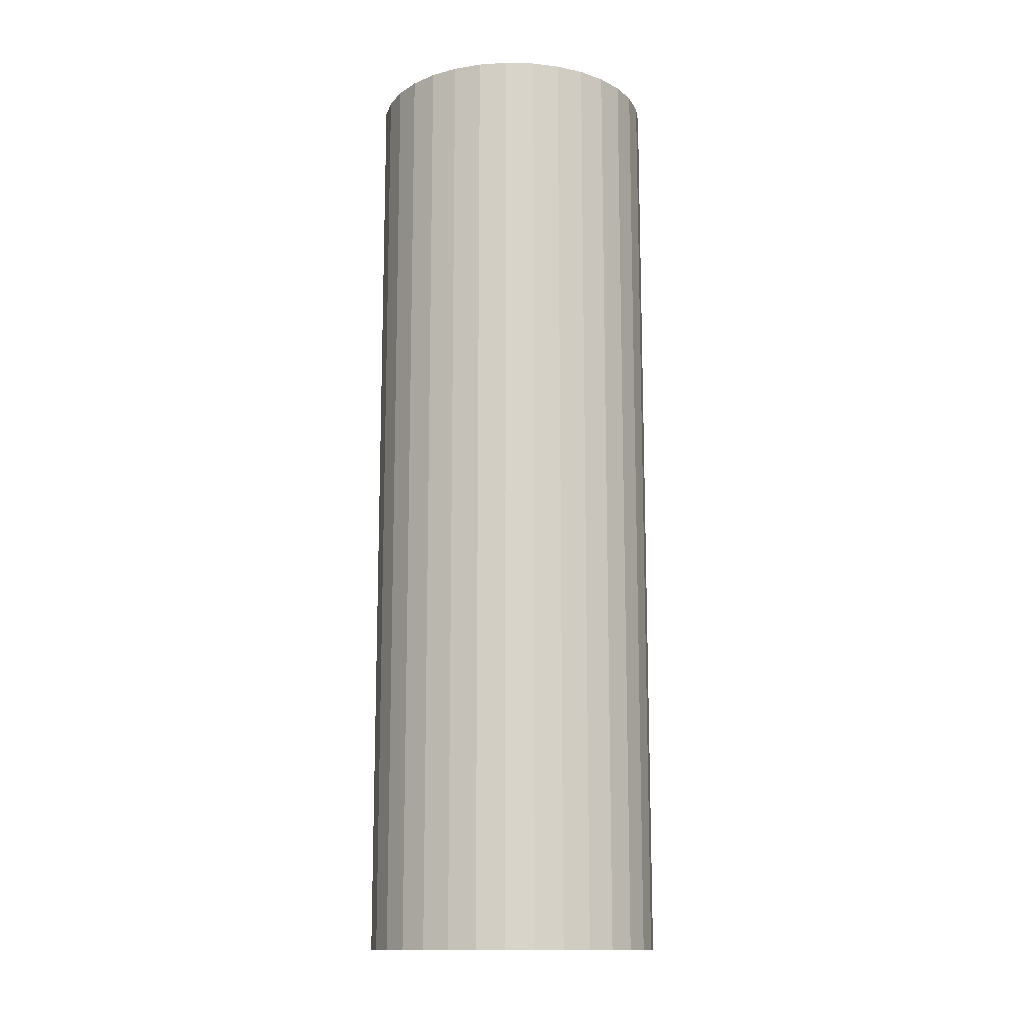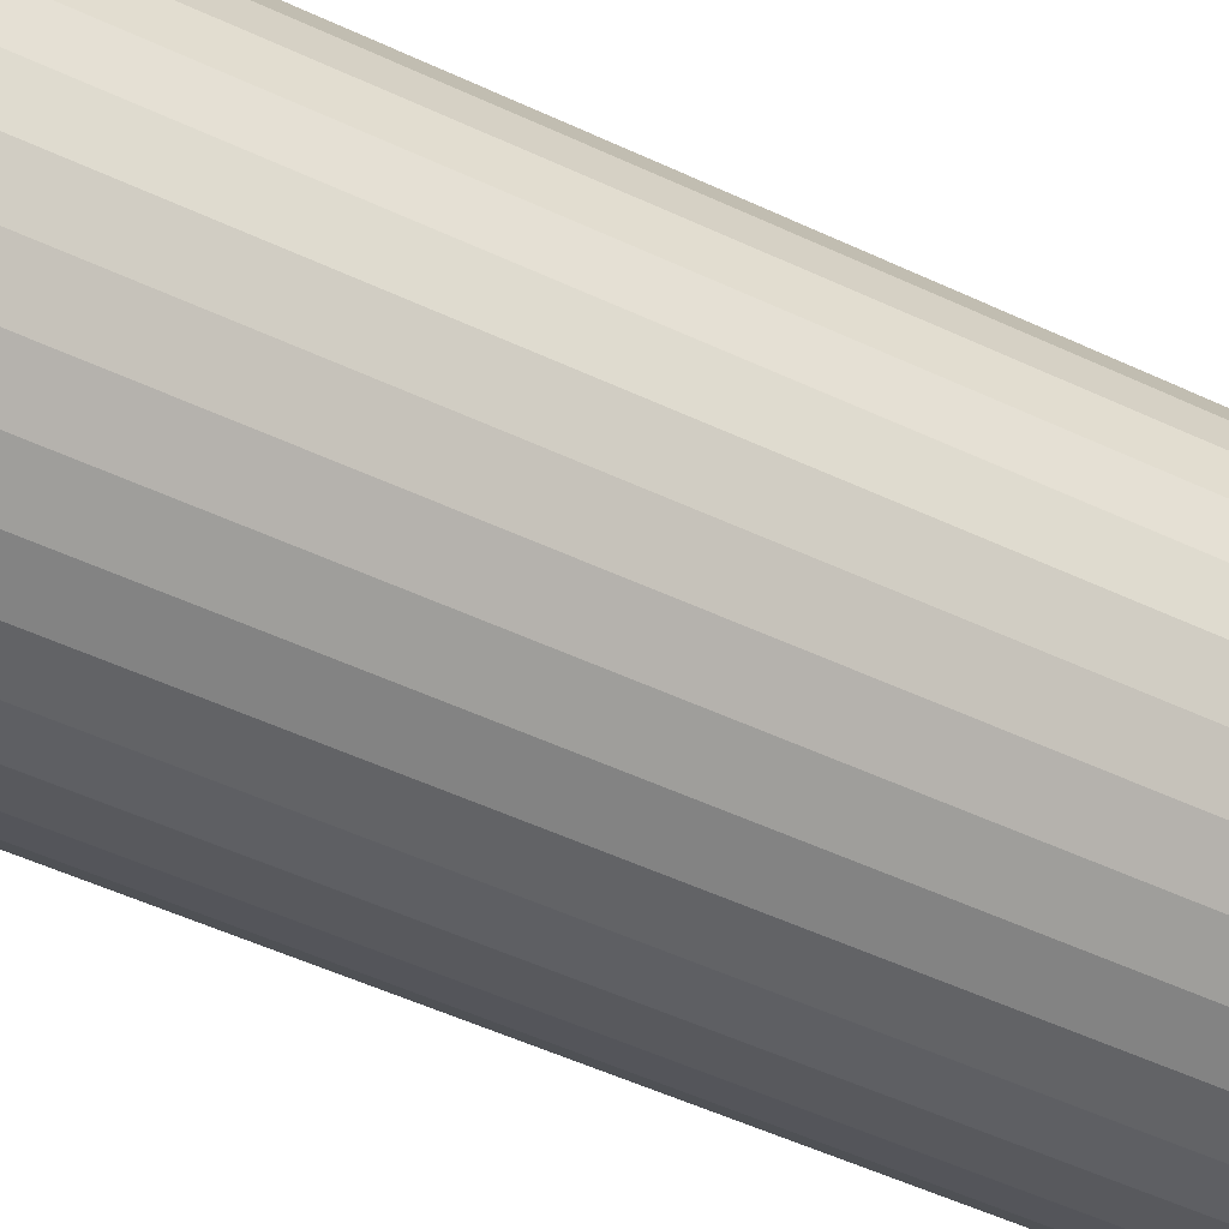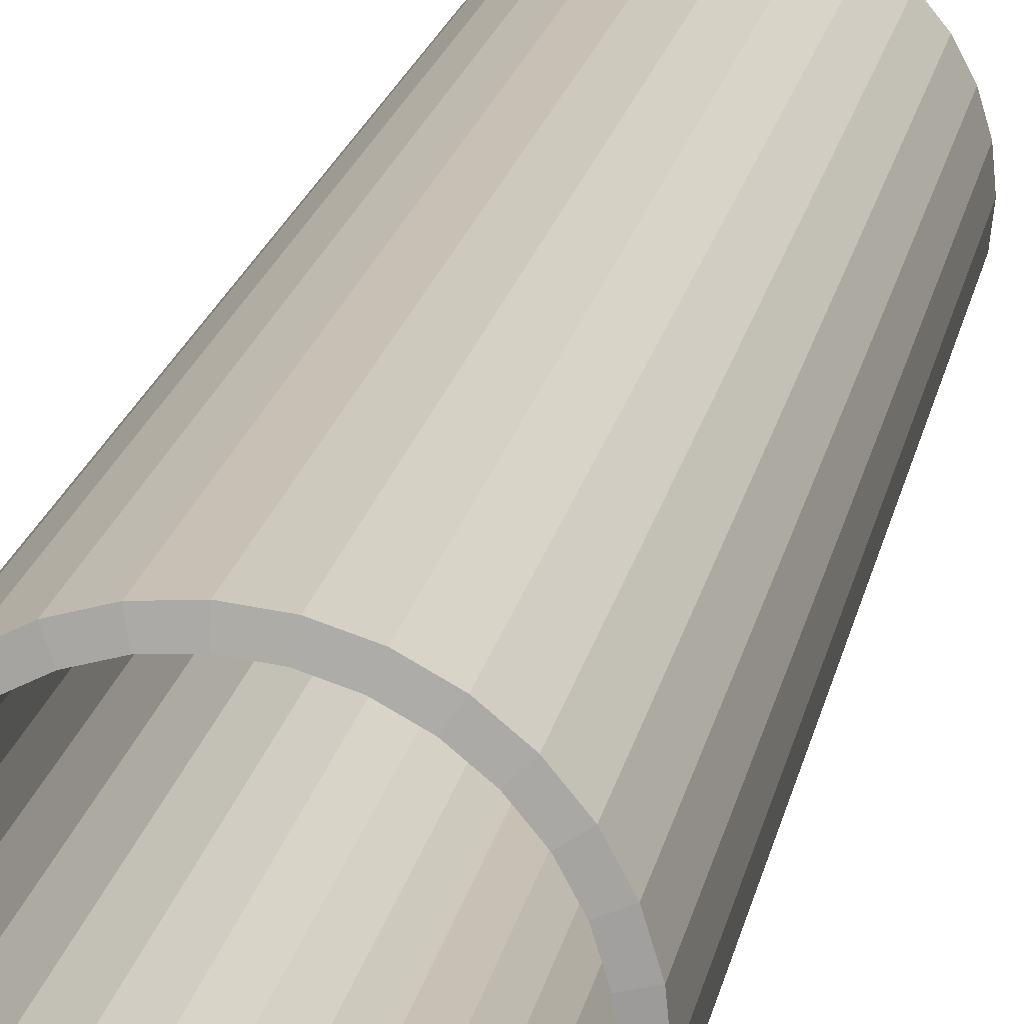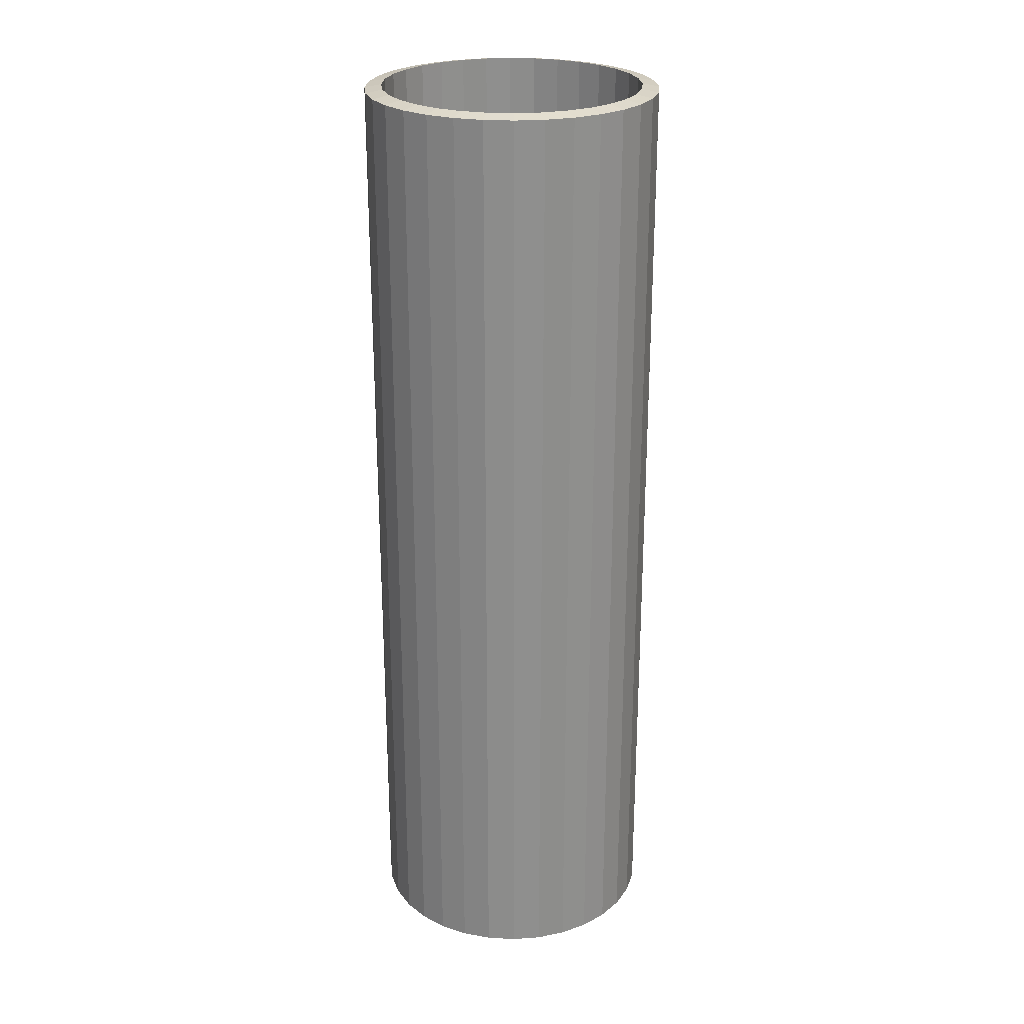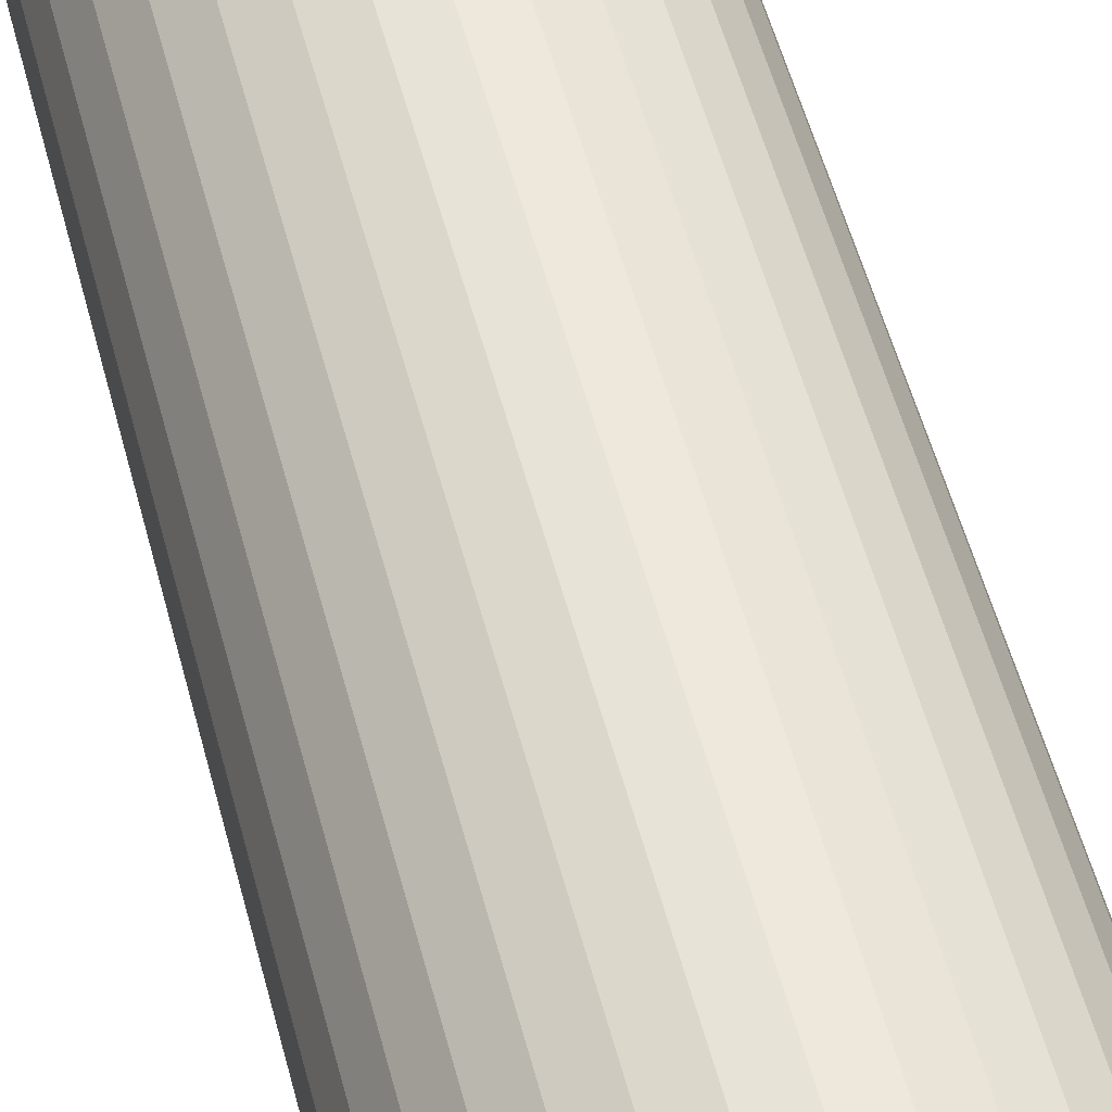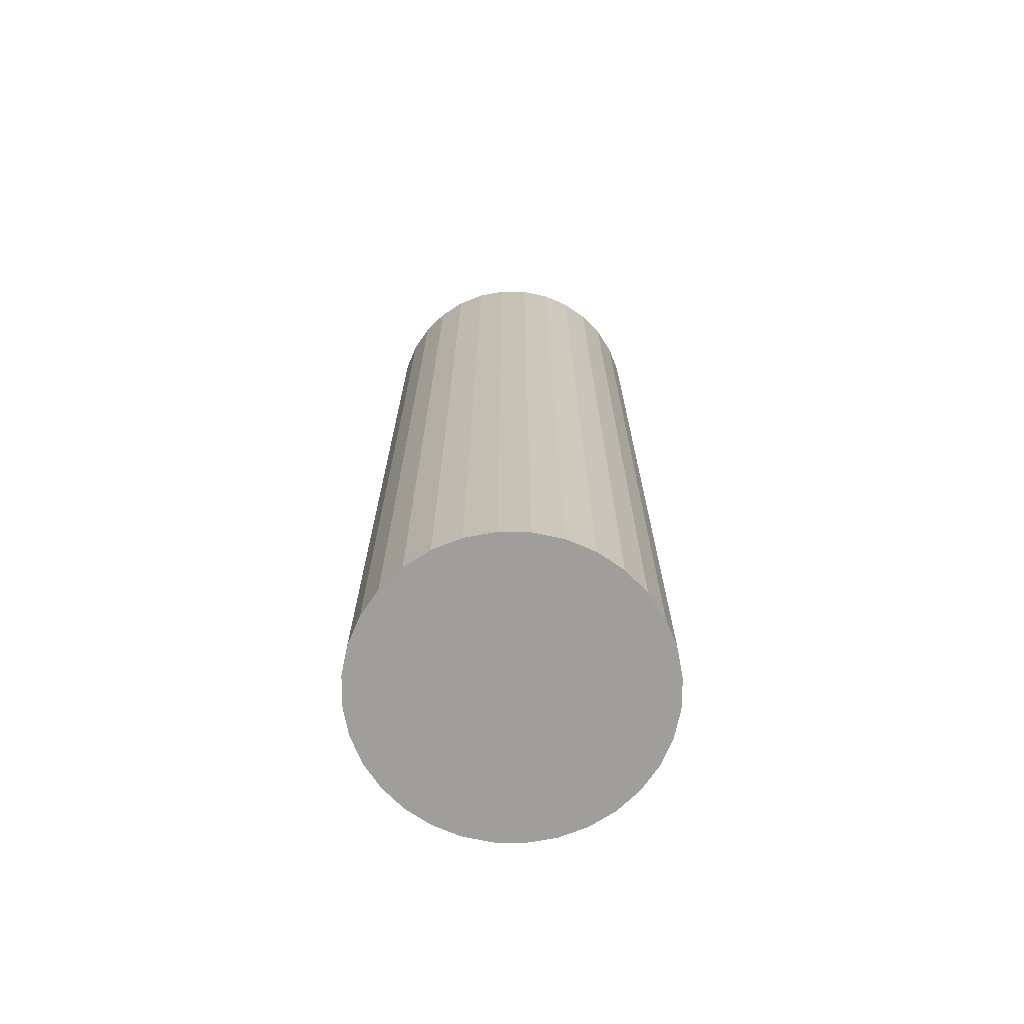
<metadata>
{"format":"obj","ext":"obj","renderer":"f3d","projection":"perspective","resolution":1024,"background":"white","views":[{"elev":-13.8,"azim":25.1,"up":"+Y"},{"elev":-45.8,"azim":60.9,"up":"+Z"},{"elev":21.0,"azim":-168.5,"up":"+Z"},{"elev":25.2,"azim":89.2,"up":"+Y"},{"elev":53.0,"azim":-14.4,"up":"+Z"},{"elev":-70.8,"azim":16.2,"up":"+Y"}]}
</metadata>
<code>
o Cylinder
v -0 -0.05 -0.01565
v -0 0.05 -0.01565
v 0.003054 -0.05 -0.01535
v 0.003054 0.05 -0.01535
v 0.00599 -0.05 -0.01446
v 0.00599 0.05 -0.01446
v 0.008696 -0.05 -0.01301
v 0.008696 0.05 -0.01301
v 0.01107 -0.05 -0.01107
v 0.01107 0.05 -0.01107
v 0.01301 -0.05 -0.008696
v 0.01301 0.05 -0.008696
v 0.01446 -0.05 -0.00599
v 0.01446 0.05 -0.00599
v 0.01535 -0.05 -0.003054
v 0.01535 0.05 -0.003054
v 0.01565 -0.05 0
v 0.01565 0.05 0
v 0.01535 -0.05 0.003054
v 0.01535 0.05 0.003054
v 0.01446 -0.05 0.00599
v 0.01446 0.05 0.00599
v 0.01301 -0.05 0.008696
v 0.01301 0.05 0.008696
v 0.01107 -0.05 0.01107
v 0.01107 0.05 0.01107
v 0.008696 -0.05 0.01301
v 0.008696 0.05 0.01301
v 0.00599 -0.05 0.01446
v 0.00599 0.05 0.01446
v 0.003054 -0.05 0.01535
v 0.003054 0.05 0.01535
v -0 -0.05 0.01565
v -0 0.05 0.01565
v -0.003054 -0.05 0.01535
v -0.003054 0.05 0.01535
v -0.00599 -0.05 0.01446
v -0.00599 0.05 0.01446
v -0.008696 -0.05 0.01301
v -0.008696 0.05 0.01301
v -0.01107 -0.05 0.01107
v -0.01107 0.05 0.01107
v -0.01301 -0.05 0.008696
v -0.01301 0.05 0.008696
v -0.01446 -0.05 0.00599
v -0.01446 0.05 0.00599
v -0.01535 -0.05 0.003054
v -0.01535 0.05 0.003054
v -0.01565 -0.05 0
v -0.01565 0.05 0
v -0.01535 -0.05 -0.003054
v -0.01535 0.05 -0.003054
v -0.01446 -0.05 -0.00599
v -0.01446 0.05 -0.00599
v -0.01301 -0.05 -0.008696
v -0.01301 0.05 -0.008696
v -0.01107 -0.05 -0.01107
v -0.01107 0.05 -0.01107
v -0.008696 -0.05 -0.01301
v -0.008696 0.05 -0.01301
v -0.00599 -0.05 -0.01446
v -0.00599 0.05 -0.01446
v -0.003054 -0.05 -0.01535
v -0.003054 0.05 -0.01535
v -0 0.05032 -0.01386
v 0.002704 0.05032 -0.0136
v 0.005305 0.05032 -0.01281
v 0.007701 0.05032 -0.01153
v 0.009802 0.05032 -0.009802
v 0.01153 0.05032 -0.007701
v 0.01281 0.05032 -0.005305
v 0.0136 0.05032 -0.002704
v 0.01386 0.05032 0
v 0.0136 0.05032 0.002704
v 0.01281 0.05032 0.005305
v 0.01153 0.05032 0.007701
v 0.009802 0.05032 0.009802
v 0.007701 0.05032 0.01153
v 0.005305 0.05032 0.01281
v 0.002704 0.05032 0.0136
v -0 0.05032 0.01386
v -0.002704 0.05032 0.0136
v -0.005305 0.05032 0.01281
v -0.007701 0.05032 0.01153
v -0.009802 0.05032 0.009802
v -0.01153 0.05032 0.007701
v -0.01281 0.05032 0.005305
v -0.0136 0.05032 0.002704
v -0.01386 0.05032 0
v -0.0136 0.05032 -0.002704
v -0.01281 0.05032 -0.005305
v -0.01153 0.05032 -0.007701
v -0.009802 0.05032 -0.009802
v -0.007701 0.05032 -0.01153
v -0.005305 0.05032 -0.01281
v -0.002704 0.05032 -0.0136
v -0 -0.04502 -0.01386
v 0.002704 -0.04502 -0.0136
v 0.005305 -0.04502 -0.01281
v 0.007701 -0.04502 -0.01153
v 0.009802 -0.04502 -0.009802
v 0.01153 -0.04502 -0.007701
v 0.01281 -0.04502 -0.005305
v 0.0136 -0.04502 -0.002704
v 0.01386 -0.04502 0
v 0.0136 -0.04502 0.002704
v 0.01281 -0.04502 0.005305
v 0.01153 -0.04502 0.007701
v 0.009802 -0.04502 0.009802
v 0.007701 -0.04502 0.01153
v 0.005305 -0.04502 0.01281
v 0.002704 -0.04502 0.0136
v -0 -0.04502 0.01386
v -0.002704 -0.04502 0.0136
v -0.005305 -0.04502 0.01281
v -0.007701 -0.04502 0.01153
v -0.009802 -0.04502 0.009802
v -0.01153 -0.04502 0.007701
v -0.01281 -0.04502 0.005305
v -0.0136 -0.04502 0.002704
v -0.01386 -0.04502 0
v -0.0136 -0.04502 -0.002704
v -0.01281 -0.04502 -0.005305
v -0.01153 -0.04502 -0.007701
v -0.009802 -0.04502 -0.009802
v -0.007701 -0.04502 -0.01153
v -0.005305 -0.04502 -0.01281
v -0.002704 -0.04502 -0.0136
f 1 2 4 3
f 3 4 6 5
f 5 6 8 7
f 7 8 10 9
f 9 10 12 11
f 11 12 14 13
f 13 14 16 15
f 15 16 18 17
f 17 18 20 19
f 19 20 22 21
f 21 22 24 23
f 23 24 26 25
f 25 26 28 27
f 27 28 30 29
f 29 30 32 31
f 31 32 34 33
f 33 34 36 35
f 35 36 38 37
f 37 38 40 39
f 39 40 42 41
f 41 42 44 43
f 43 44 46 45
f 45 46 48 47
f 47 48 50 49
f 49 50 52 51
f 51 52 54 53
f 53 54 56 55
f 55 56 58 57
f 57 58 60 59
f 59 60 62 61
f 22 20 74 75
f 61 62 64 63
f 63 64 2 1
f 1 3 5 7 9 11 13 15 17 19 21 23 25 27 29 31 33 35 37 39 41 43 45 47 49 51 53 55 57 59 61 63
f 80 79 111 112
f 40 38 83 84
f 58 56 92 93
f 14 12 70 71
f 32 30 79 80
f 50 48 88 89
f 6 4 66 67
f 24 22 75 76
f 42 40 84 85
f 60 58 93 94
f 16 14 71 72
f 34 32 80 81
f 52 50 89 90
f 8 6 67 68
f 26 24 76 77
f 44 42 85 86
f 62 60 94 95
f 18 16 72 73
f 36 34 81 82
f 54 52 90 91
f 10 8 68 69
f 28 26 77 78
f 46 44 86 87
f 64 62 95 96
f 20 18 73 74
f 38 36 82 83
f 56 54 91 92
f 12 10 69 70
f 30 28 78 79
f 48 46 87 88
f 4 2 65 66
f 2 64 96 65
f 67 66 98 99
f 94 93 125 126
f 81 80 112 113
f 68 67 99 100
f 95 94 126 127
f 82 81 113 114
f 69 68 100 101
f 96 95 127 128
f 83 82 114 115
f 70 69 101 102
f 65 96 128 97
f 84 83 115 116
f 71 70 102 103
f 85 84 116 117
f 72 71 103 104
f 86 85 117 118
f 73 72 104 105
f 87 86 118 119
f 74 73 105 106
f 88 87 119 120
f 75 74 106 107
f 89 88 120 121
f 76 75 107 108
f 90 89 121 122
f 77 76 108 109
f 91 90 122 123
f 78 77 109 110
f 92 91 123 124
f 79 78 110 111
f 66 65 97 98
f 93 92 124 125

</code>
